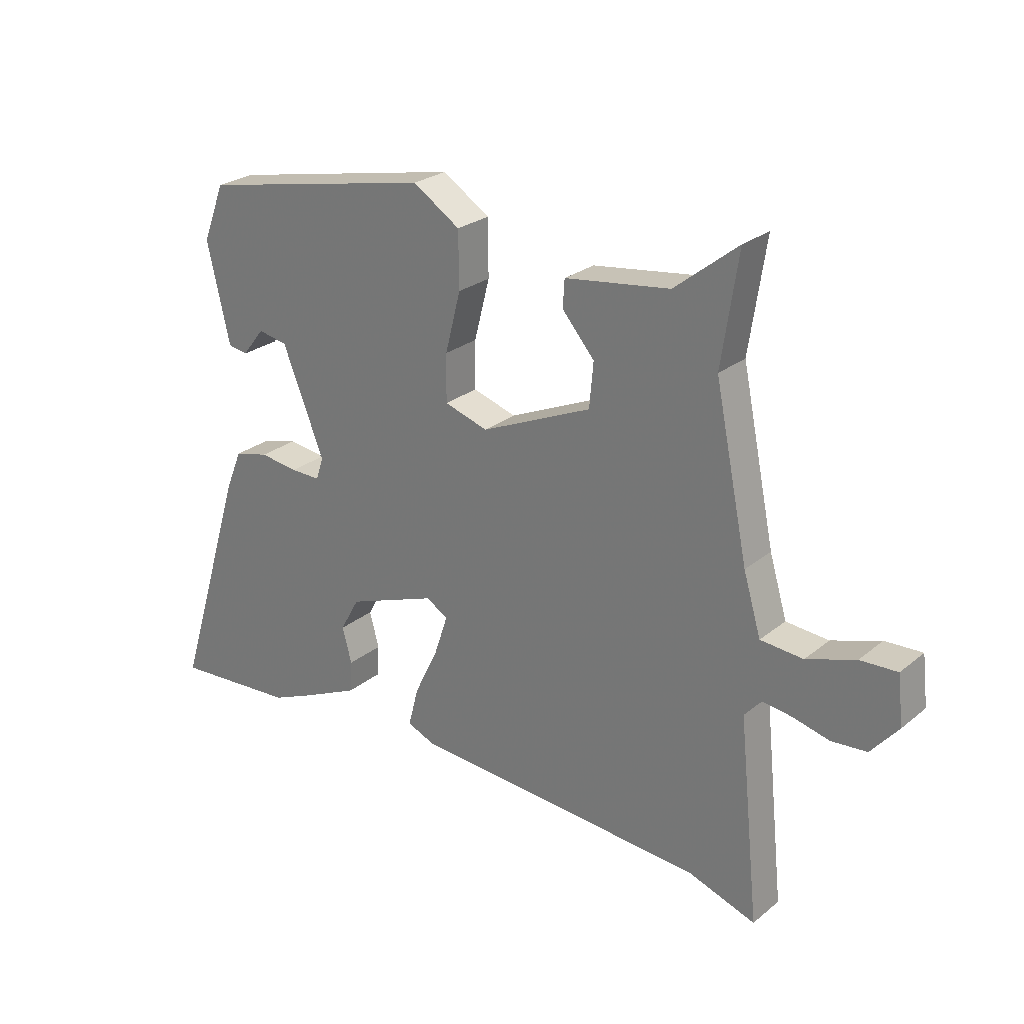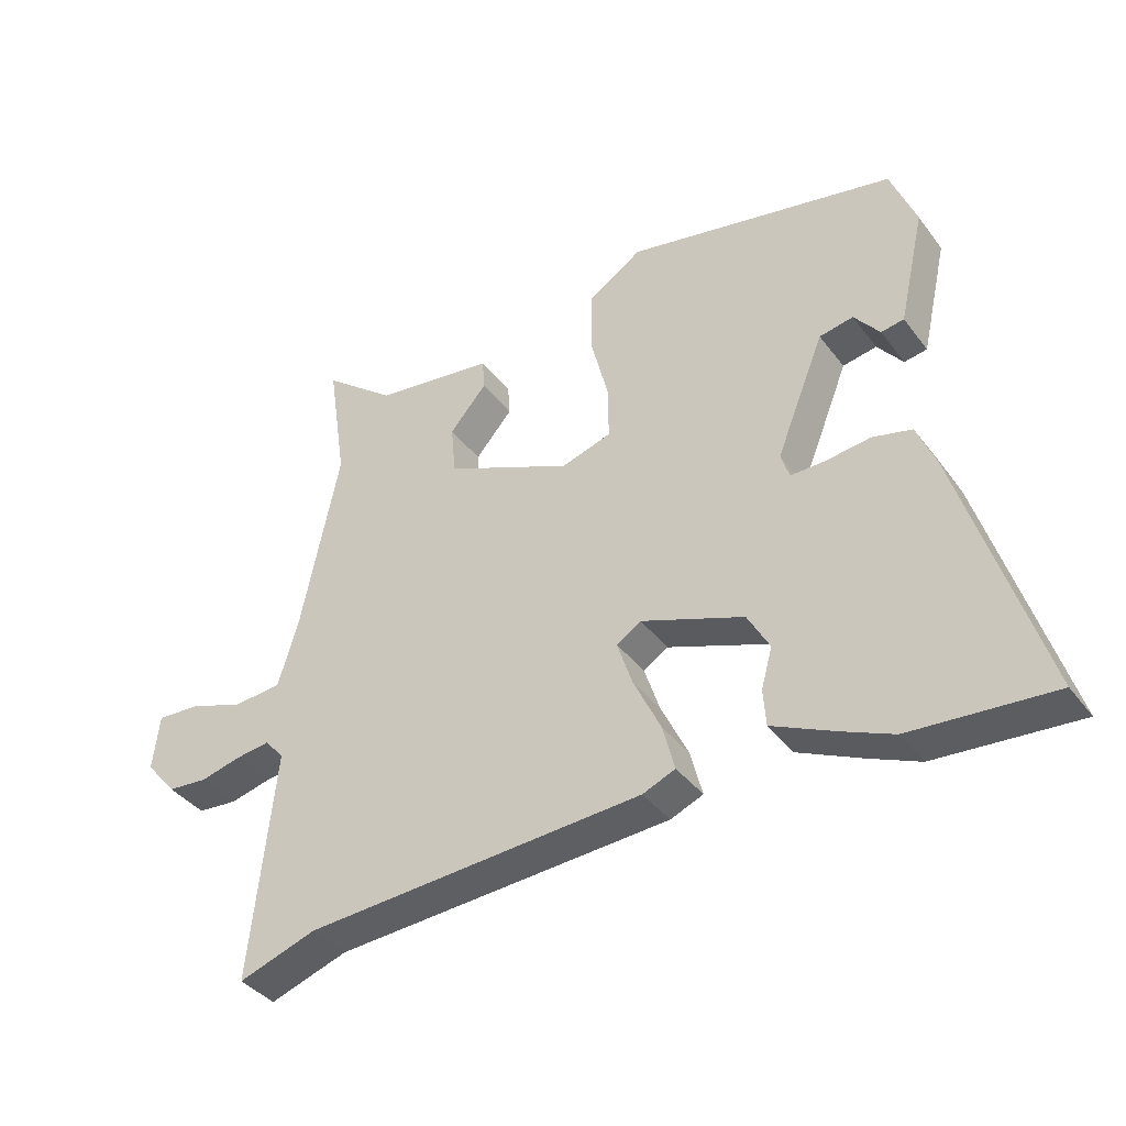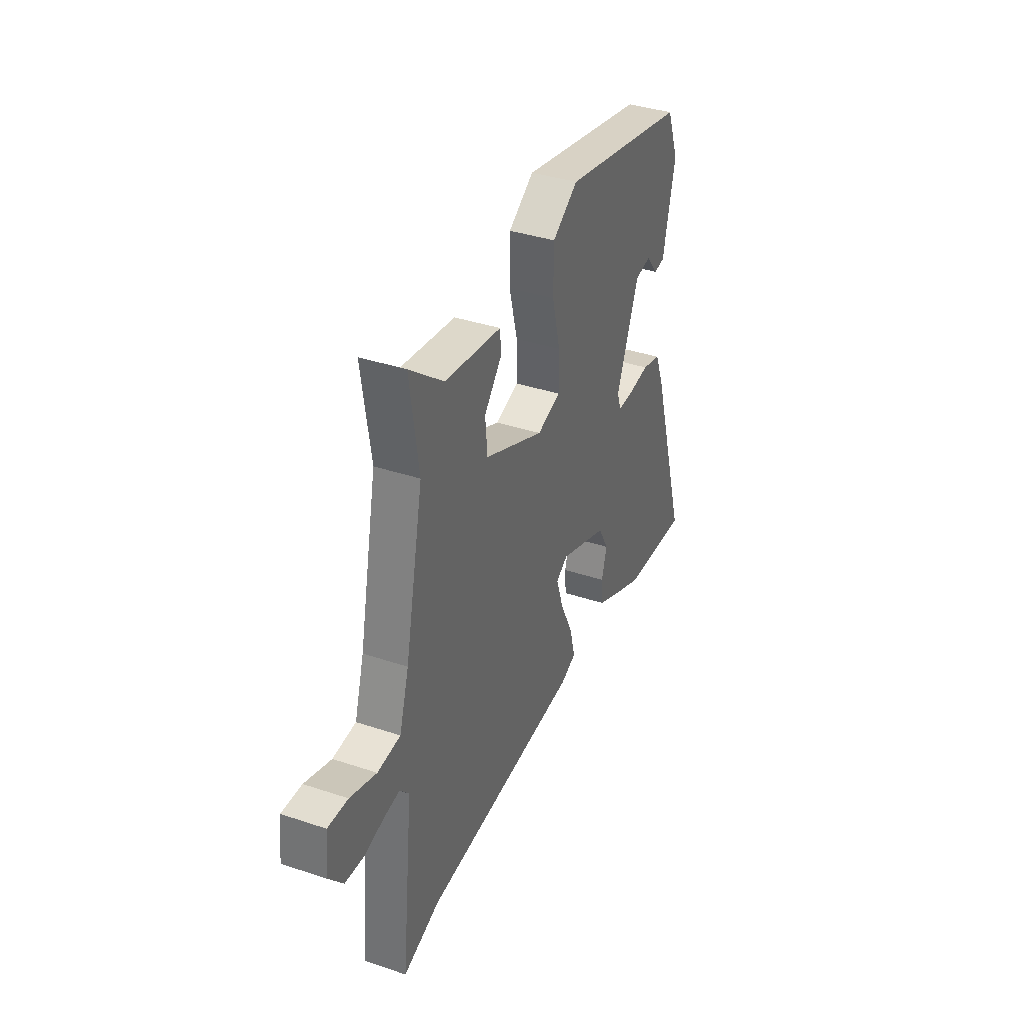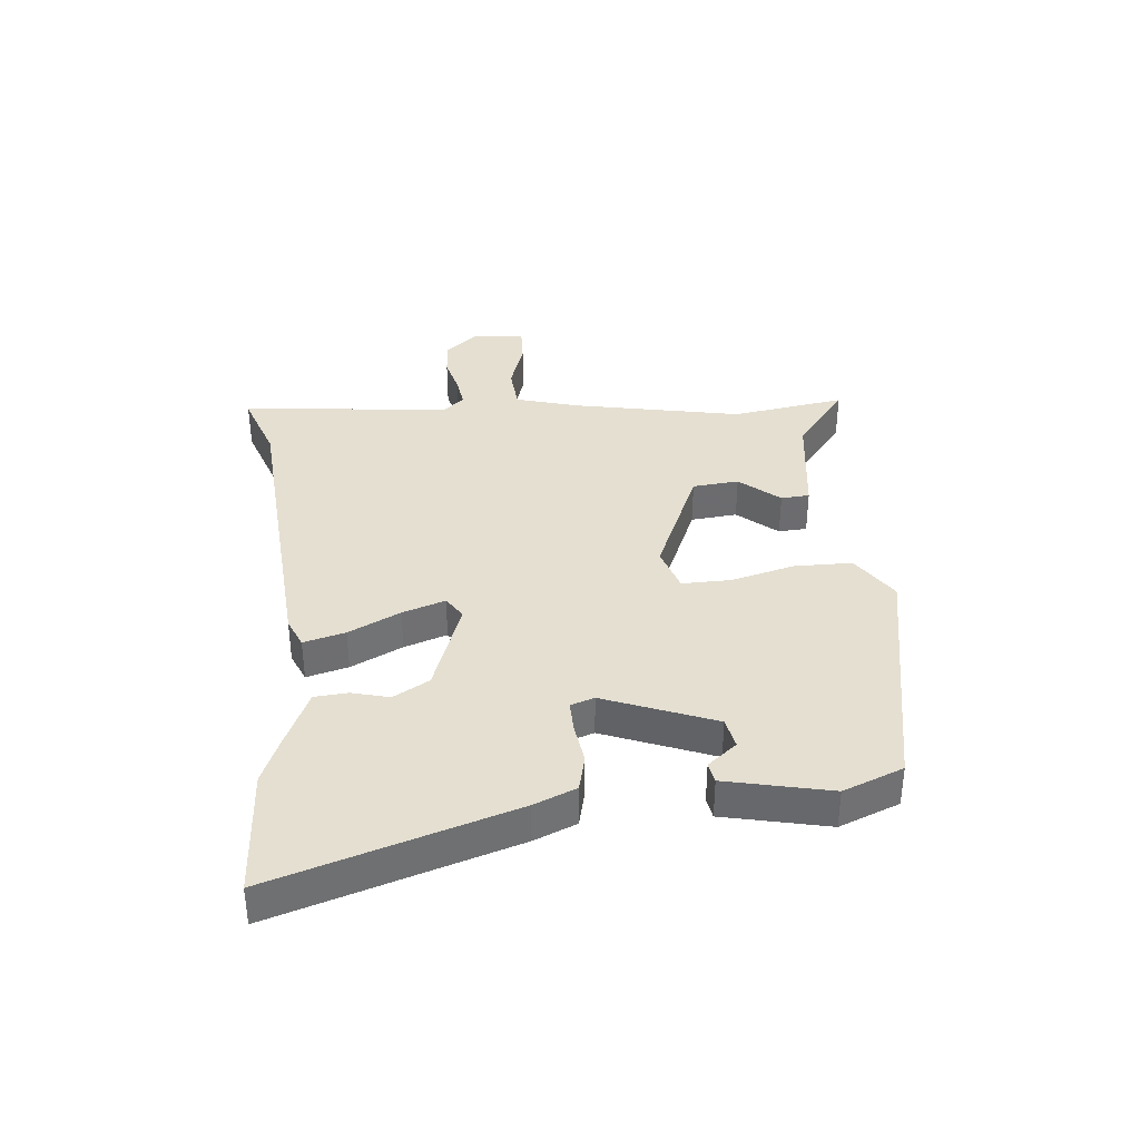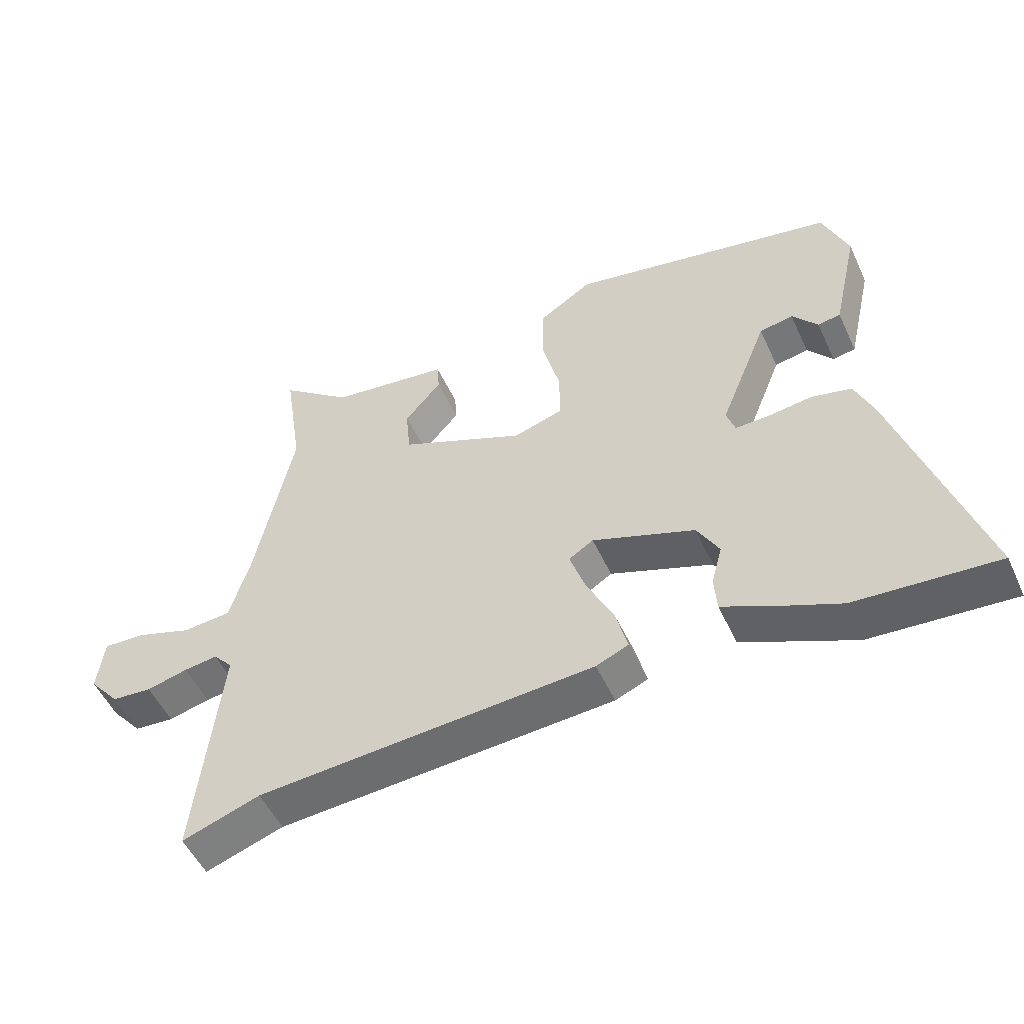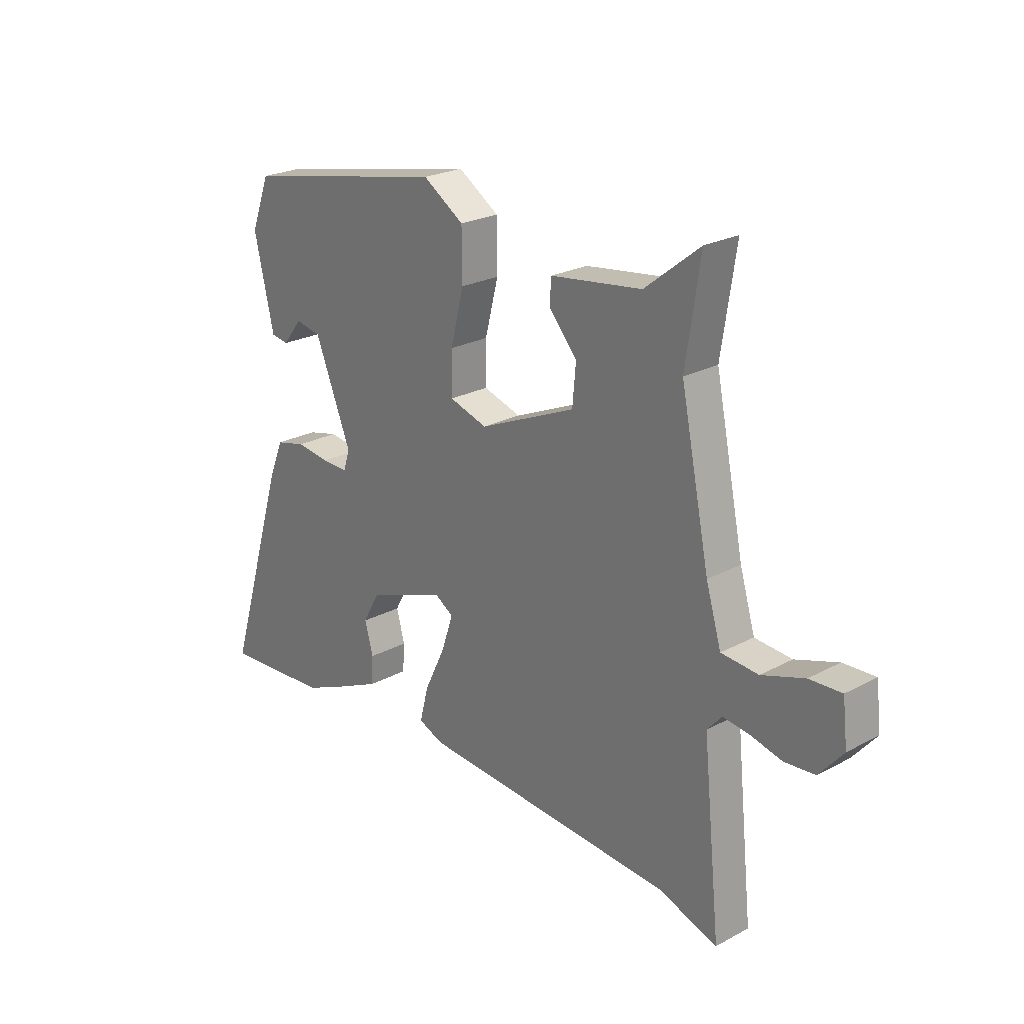
<metadata>
{"format":"obj","ext":"obj","renderer":"f3d","projection":"perspective","resolution":1024,"background":"white","views":[{"elev":25.6,"azim":38.3,"up":"+Z"},{"elev":-38.5,"azim":-147.2,"up":"+Z"},{"elev":37.5,"azim":113.2,"up":"+Z"},{"elev":36.7,"azim":-95.8,"up":"+Y"},{"elev":-52.0,"azim":-155.6,"up":"+Z"},{"elev":23.9,"azim":48.3,"up":"+Z"}]}
</metadata>
<code>
v 0.506 0.07 0.542
v 0.477 0.07 0.349
v 0.536 0.07 0.063
v 0.567 0.07 -0.041
v 0.642 0.07 -0.047
v 0.728 0.07 -0.018
v 0.793 0.07 -0.015
v 0.803 0.07 -0.101
v 0.755 0.07 -0.158
v 0.693 0.07 -0.163
v 0.629 0.07 -0.147
v 0.577 0.07 -0.14
v 0.547 0.07 -0.174
v 0.584 0.07 -0.529
v 0.464 0.07 -0.488
v -0.056 0.07 -0.453
v -0.106 0.07 -0.432
v -0.088 0.07 -0.362
v -0.046 0.07 -0.275
v -0.022 0.07 -0.203
v -0.06 0.07 -0.179
v -0.218 0.07 -0.237
v -0.252 0.07 -0.298
v -0.235 0.07 -0.36
v -0.239 0.07 -0.416
v -0.339 0.07 -0.462
v -0.414 0.07 -0.494
v -0.631 0.07 -0.509
v -0.508 0.07 -0.109
v -0.479 0.07 -0.038
v -0.418 0.07 -0.023
v -0.35 0.07 -0.032
v -0.297 0.07 -0.033
v -0.284 0.07 0.007
v -0.358 0.07 0.191
v -0.41 0.07 0.201
v -0.449 0.07 0.152
v -0.484 0.07 0.158
v -0.524 0.07 0.333
v -0.485 0.07 0.434
v -0.071 0.07 0.517
v 0.012 0.07 0.463
v 0.013 0.07 0.365
v -0.014 0.07 0.259
v -0.015 0.07 0.176
v 0.062 0.07 0.152
v 0.257 0.07 0.237
v 0.264 0.07 0.315
v 0.207 0.07 0.381
v 0.21 0.07 0.429
v 0.395 0.07 0.454
v 0.506 0 0.542
v 0.477 0 0.349
v 0.536 0 0.063
v 0.567 0 -0.041
v 0.642 0 -0.047
v 0.728 0 -0.018
v 0.793 0 -0.015
v 0.803 0 -0.101
v 0.755 0 -0.158
v 0.693 0 -0.163
v 0.629 0 -0.147
v 0.577 0 -0.14
v 0.547 0 -0.174
v 0.584 0 -0.529
v 0.464 0 -0.488
v -0.056 0 -0.453
v -0.106 0 -0.432
v -0.088 0 -0.362
v -0.046 0 -0.275
v -0.022 0 -0.203
v -0.06 0 -0.179
v -0.218 0 -0.237
v -0.252 0 -0.298
v -0.235 0 -0.36
v -0.239 0 -0.416
v -0.339 0 -0.462
v -0.414 0 -0.494
v -0.631 0 -0.509
v -0.508 0 -0.109
v -0.479 0 -0.038
v -0.418 0 -0.023
v -0.35 0 -0.032
v -0.297 0 -0.033
v -0.284 0 0.007
v -0.358 0 0.191
v -0.41 0 0.201
v -0.449 0 0.152
v -0.484 0 0.158
v -0.524 0 0.333
v -0.485 0 0.434
v -0.071 0 0.517
v 0.012 0 0.463
v 0.013 0 0.365
v -0.014 0 0.259
v -0.015 0 0.176
v 0.062 0 0.152
v 0.257 0 0.237
v 0.264 0 0.315
v 0.207 0 0.381
v 0.21 0 0.429
v 0.395 0 0.454
f 48 49 50 51
f 47 48 51 1
f 41 42 43 44
f 41 44 45
f 40 41 45
f 39 40 45
f 36 37 38 39
f 35 36 39 45
f 34 35 45 46
f 29 30 31 32
f 29 32 33
f 28 29 33
f 27 28 33
f 23 24 25 26
f 23 26 27 33
f 16 17 18 19
f 15 16 19 20
f 13 14 15 20
f 12 13 20 21
f 8 9 10 11
f 8 11 12
f 5 6 7 8
f 4 5 8 12
f 3 4 12 21
f 47 1 2
f 47 2 3 21
f 33 34 46
f 22 23 33
f 33 46 47
f 21 22 33 47
f 102 101 100 99
f 52 102 99 98
f 95 94 93 92
f 96 95 92
f 96 92 91
f 96 91 90
f 90 89 88 87
f 96 90 87 86
f 97 96 86 85
f 83 82 81 80
f 84 83 80
f 84 80 79
f 84 79 78
f 77 76 75 74
f 84 78 77 74
f 70 69 68 67
f 71 70 67 66
f 71 66 65 64
f 72 71 64 63
f 62 61 60 59
f 63 62 59
f 59 58 57 56
f 63 59 56 55
f 72 63 55 54
f 53 52 98
f 72 54 53 98
f 97 85 84
f 84 74 73
f 98 97 84
f 98 84 73 72
f 1 52 53 2
f 2 53 54 3
f 3 54 55 4
f 4 55 56 5
f 5 56 57 6
f 6 57 58 7
f 7 58 59 8
f 8 59 60 9
f 9 60 61 10
f 10 61 62 11
f 11 62 63 12
f 12 63 64 13
f 13 64 65 14
f 14 65 66 15
f 15 66 67 16
f 16 67 68 17
f 17 68 69 18
f 18 69 70 19
f 19 70 71 20
f 20 71 72 21
f 21 72 73 22
f 22 73 74 23
f 23 74 75 24
f 24 75 76 25
f 25 76 77 26
f 26 77 78 27
f 27 78 79 28
f 28 79 80 29
f 29 80 81 30
f 30 81 82 31
f 31 82 83 32
f 32 83 84 33
f 33 84 85 34
f 34 85 86 35
f 35 86 87 36
f 36 87 88 37
f 37 88 89 38
f 38 89 90 39
f 39 90 91 40
f 40 91 92 41
f 41 92 93 42
f 42 93 94 43
f 43 94 95 44
f 44 95 96 45
f 45 96 97 46
f 46 97 98 47
f 47 98 99 48
f 48 99 100 49
f 49 100 101 50
f 50 101 102 51
f 51 102 52 1

</code>
